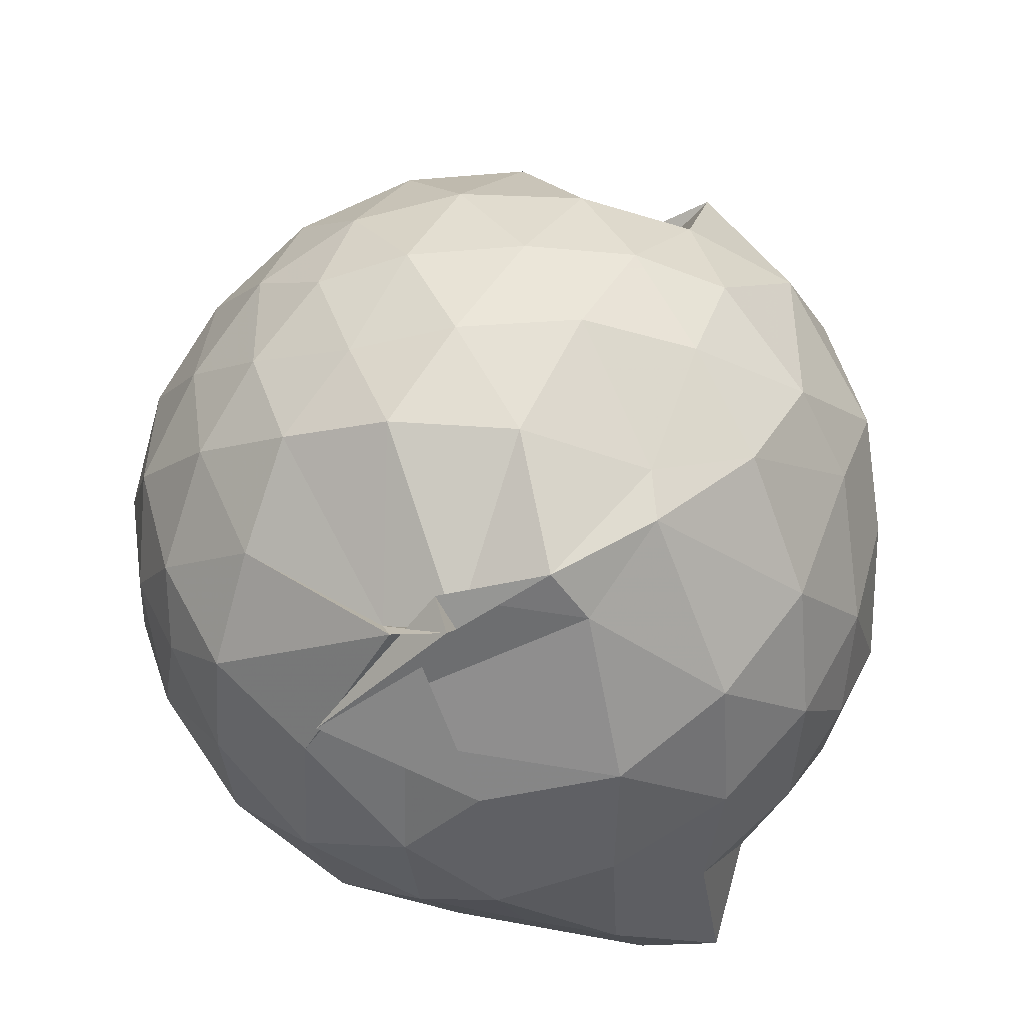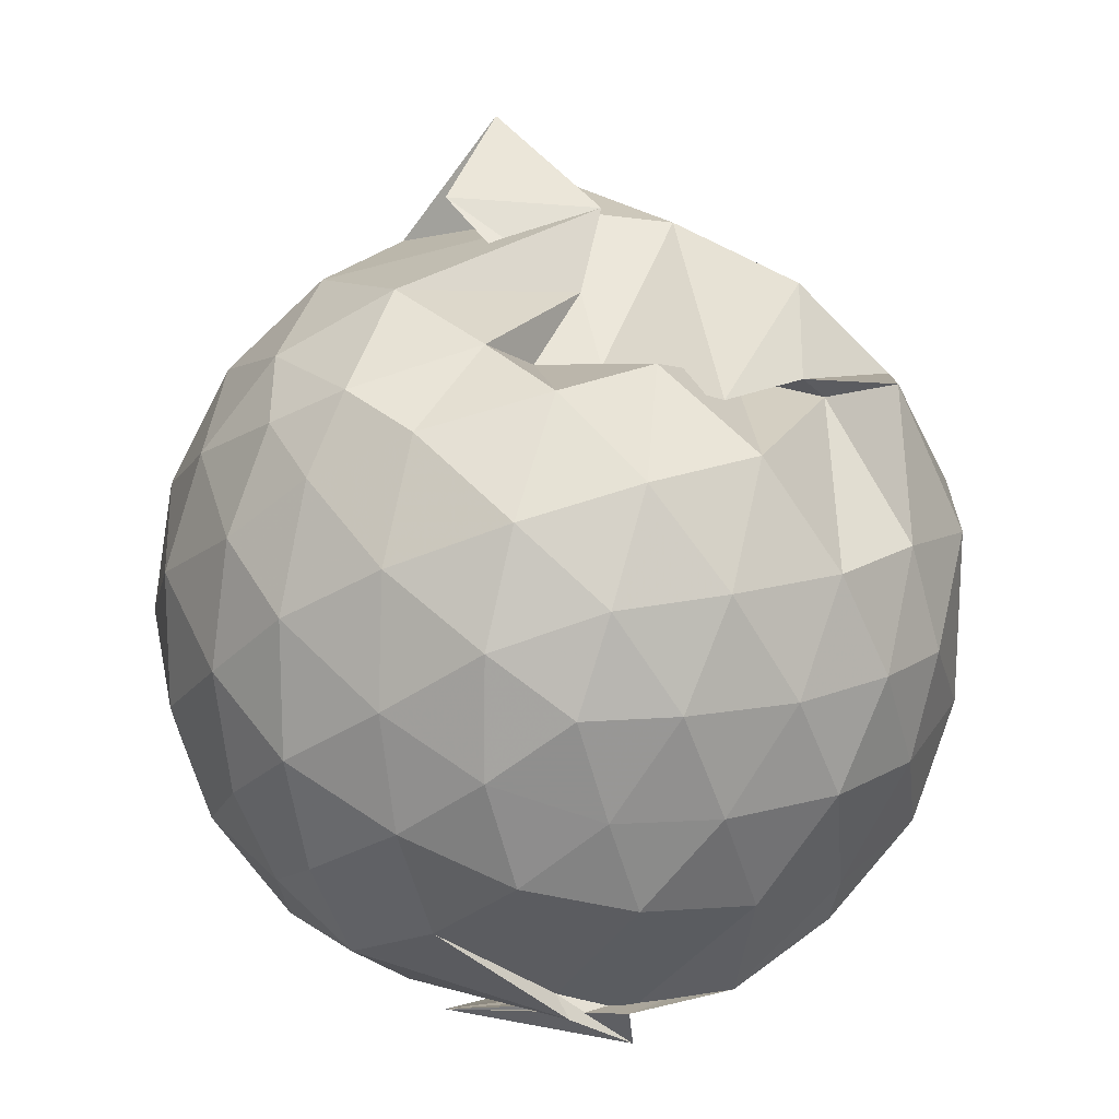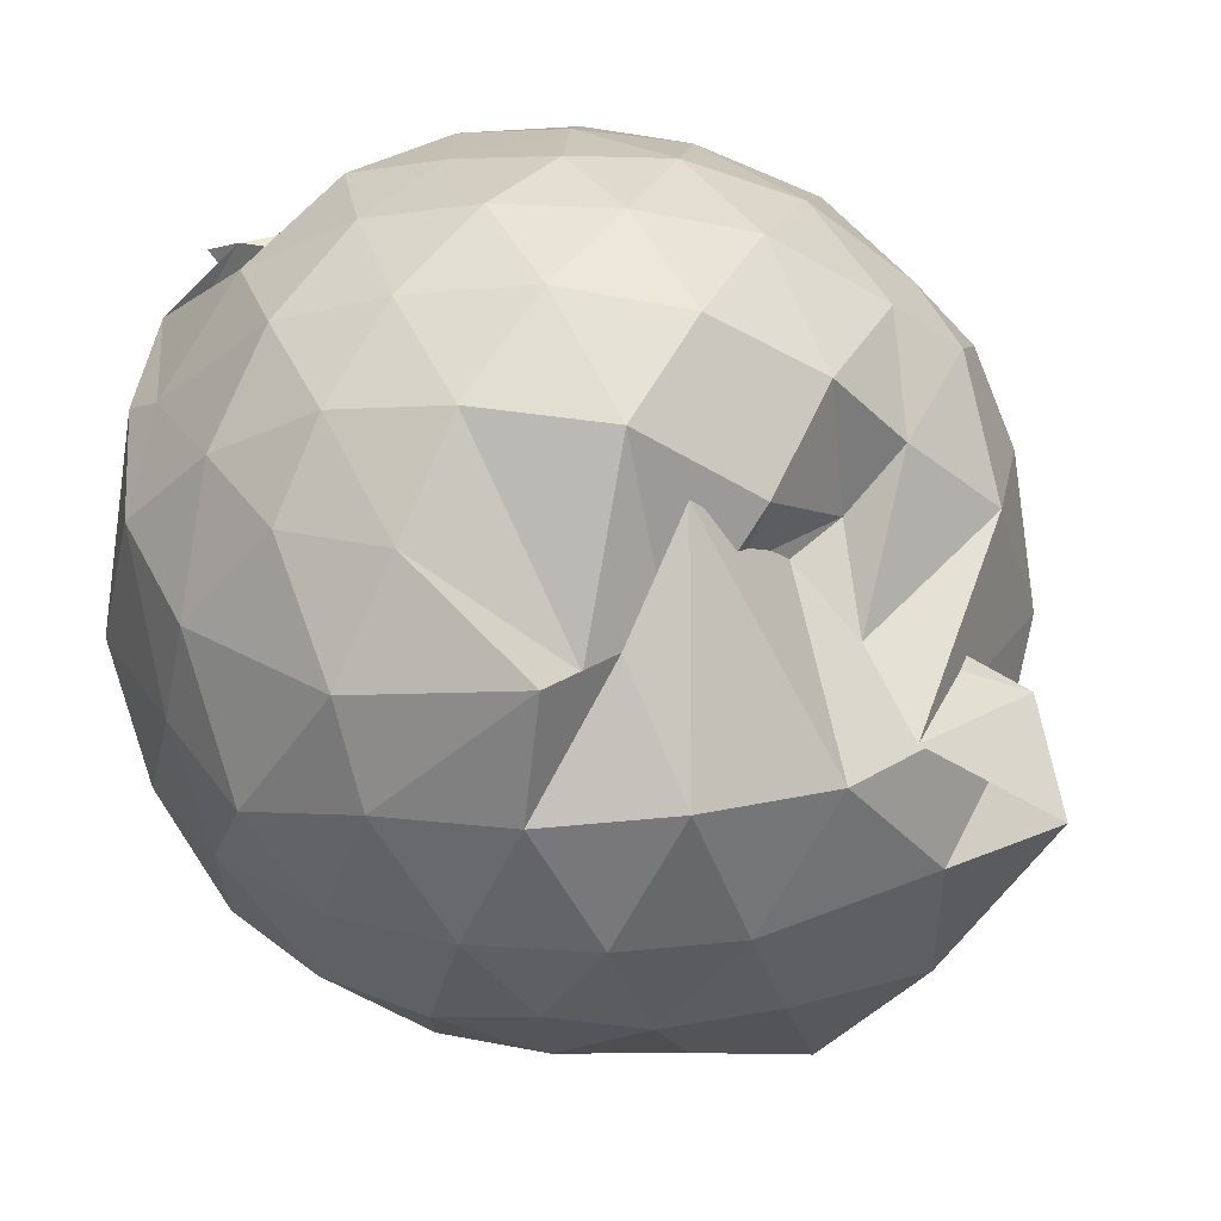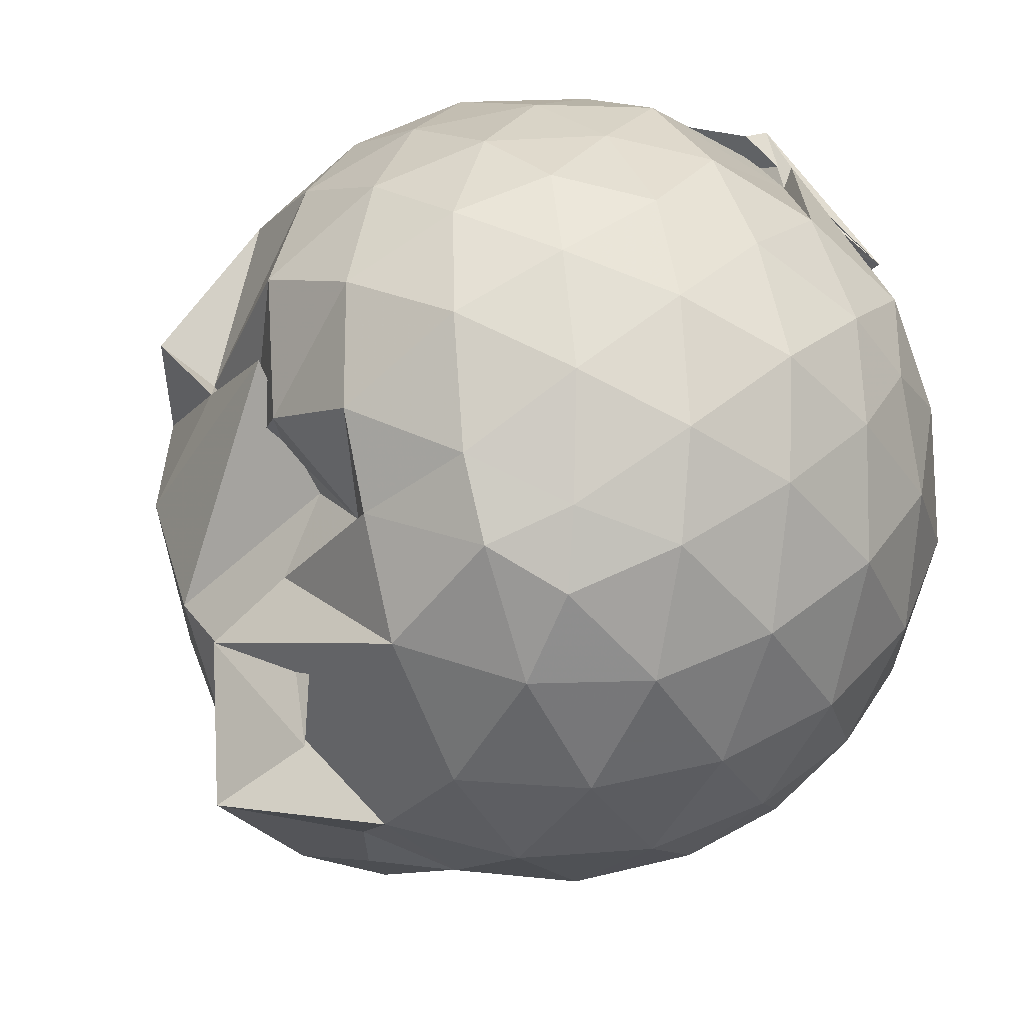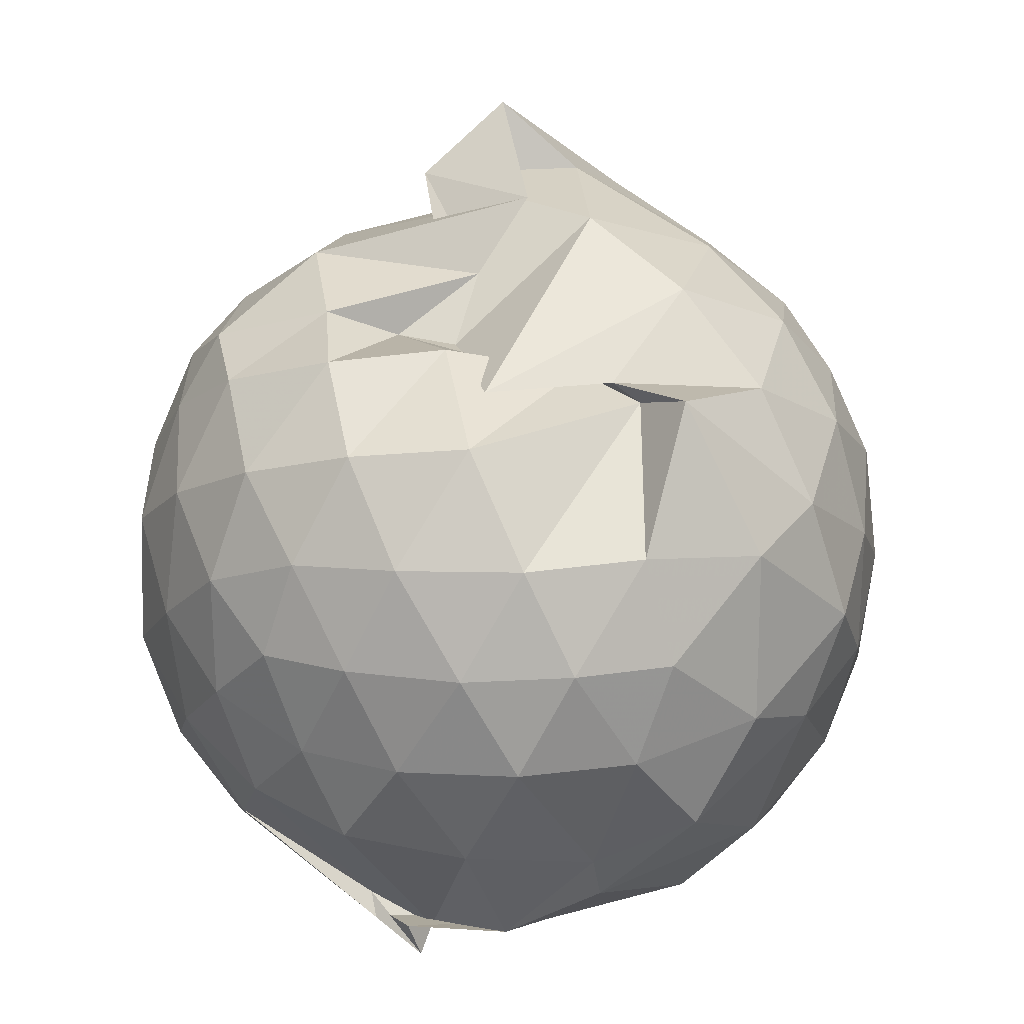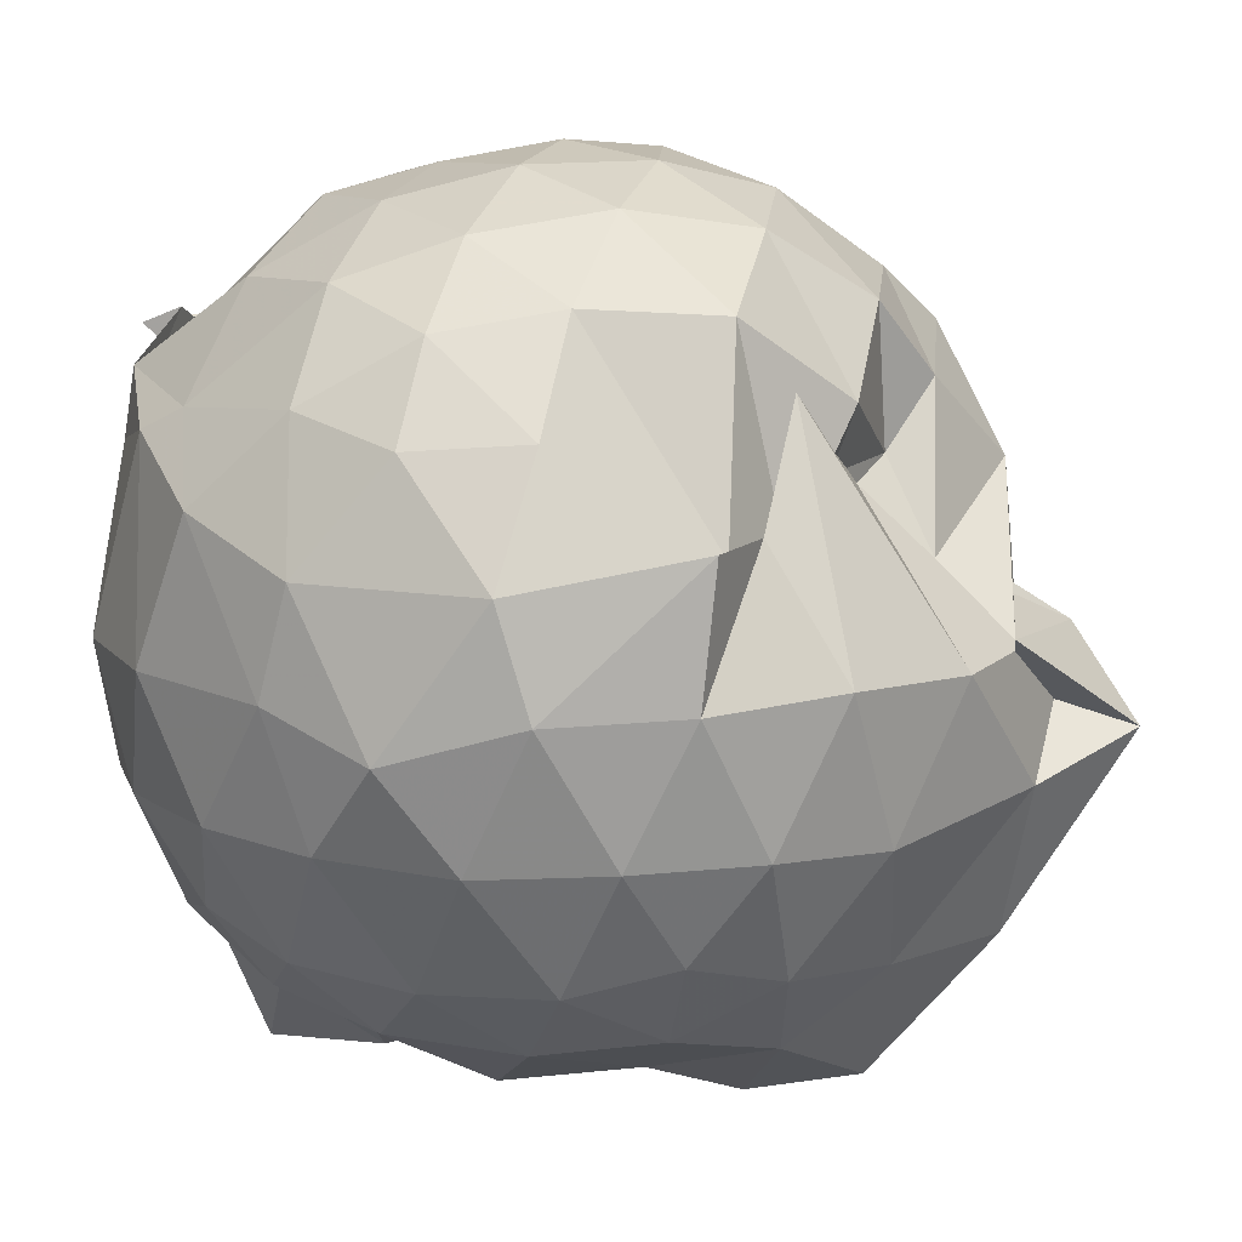
<metadata>
{"format":"obj","ext":"obj","renderer":"f3d","projection":"perspective","resolution":1024,"background":"white","views":[{"elev":-46.7,"azim":28.2,"up":"+Y"},{"elev":13.0,"azim":-1.9,"up":"+Y"},{"elev":29.5,"azim":130.5,"up":"+Z"},{"elev":44.2,"azim":-132.1,"up":"+Z"},{"elev":16.4,"azim":37.0,"up":"+Y"},{"elev":13.9,"azim":111.3,"up":"+Z"}]}
</metadata>
<code>
v -0.9156 -0.1017 1.041
v -1.178 -0.08019 -0.8376
v -0.09893 -0.08616 0.5712
v -0.1665 0.1578 0.5901
v -0.3373 0.4485 0.3678
v -0.538 0.4905 0.3383
v -0.7029 0.5186 0.4632
v -0.9872 0.5383 0.4542
v -1.094 0.605 0.5927
v -1.391 0.5202 0.658
v -1.557 0.4355 0.5795
v -1.65 0.1951 0.6337
v -1.686 -0.0936 0.6578
v -1.652 -0.3765 0.6297
v -1.564 -0.593 0.5868
v -1.399 -0.7491 0.6235
v -0.9158 -0.905 0.6571
v -0.7736 -0.964 0.6552
v -0.7841 -0.8786 0.6909
v -0.5446 -0.8559 0.6102
v -0.3066 -0.6174 0.5825
v -0.163 -0.3233 0.6198
v -0.01412 0.1339 0.3455
v -0.1811 0.4854 0.4166
v -0.3908 0.4955 0.4048
v -0.5855 0.4887 0.6337
v -0.8376 0.5282 0.4215
v -0.8779 0.6737 0.2789
v -1.289 0.6988 0.4055
v -1.554 0.5495 0.3839
v -1.725 0.3303 0.3717
v -1.81 0.06549 0.397
v -1.808 -0.2452 0.4017
v -1.724 -0.5162 0.3767
v -1.549 -0.745 0.3852
v -1.277 -0.8975 0.4163
v -0.8907 -0.8773 0.6321
v -1.193 -0.9384 0.5024
v -0.5263 -0.8713 0.4661
v -0.3231 -0.721 0.5298
v -0.1221 -0.5219 0.428
v -0.01877 -0.2647 0.3398
v -0.01532 0.2056 0.12
v -0.1587 0.4629 0.1281
v -0.373 0.6748 0.142
v -0.6609 0.811 0.1164
v -1.179 0.87 0.1087
v -0.8262 0.8484 0.1477
v -1.463 0.6805 0.09198
v -1.684 0.474 0.09335
v -1.822 0.2066 0.09599
v -1.871 -0.09323 0.09657
v -1.824 -0.3922 0.09809
v -1.685 -0.6613 0.09789
v -1.469 -0.8695 0.1022
v -1.193 -0.99 0.1016
v -0.9532 -1.006 0.1815
v -0.637 -1.001 0.101
v -0.368 -0.8672 0.1021
v -0.1583 -0.654 0.1073
v -0.02101 -0.3284 0.1069
v 0.03228 -0.08326 0.03036
v -0.1191 0.3305 -0.1626
v -0.2785 0.5569 -0.1633
v -0.5132 0.7118 -0.1899
v -0.8959 0.8776 -0.1549
v -1.062 1.041 -0.06285
v -1.283 0.7383 -0.1775
v -1.543 0.5616 -0.2066
v -1.726 0.315 -0.21
v -1.819 0.04958 -0.1792
v -1.819 -0.2344 -0.1794
v -1.724 -0.5009 -0.2061
v -1.559 -0.7411 -0.2089
v -1.306 -0.9145 -0.1648
v -1.097 -0.9925 -0.1698
v -0.7985 -0.9902 -0.1898
v -0.5072 -0.8985 -0.1955
v -0.2799 -0.7388 -0.1724
v -0.1233 -0.5063 -0.1698
v -0.04119 -0.2399 -0.1728
v -0.03906 0.05663 -0.1796
v -0.264 0.3984 -0.3768
v -0.4427 0.5357 -0.4431
v -0.6983 0.657 -0.4788
v -1.014 0.7851 -0.5018
v -1.119 0.6764 -0.4057
v -1.331 0.5712 -0.4417
v -1.536 0.3698 -0.4631
v -1.674 0.1276 -0.439
v -1.741 -0.09211 -0.3856
v -1.673 -0.3139 -0.4401
v -1.531 -0.5603 -0.461
v -1.357 -0.7459 -0.4472
v -1.14 -0.8825 -0.3941
v -0.9667 -0.892 -0.5428
v -0.7001 -0.8344 -0.4914
v -0.441 -0.7172 -0.4455
v -0.2613 -0.5791 -0.3767
v -0.186 -0.3681 -0.438
v -0.1555 -0.09027 -0.4521
v -0.1856 0.1841 -0.4381
v -0.2386 -0.09011 0.7579
v -0.3483 0.146 0.8017
v -0.5189 0.3959 0.7775
v -0.7278 0.5624 0.5972
v -0.9485 0.5321 0.7572
v -1.246 0.4504 0.7798
v -1.472 0.3425 0.7199
v -1.53 0.06109 0.8095
v -1.527 -0.2449 0.8249
v -1.481 -0.5118 0.752
v -1.215 -0.6413 0.8068
v -0.9454 -0.8497 0.6383
v -0.7797 -0.906 0.6034
v -0.5176 -0.5875 0.8011
v -0.3476 -0.3328 0.8236
v -0.4456 -0.1031 0.9095
v -0.5942 0.1409 0.9519
v -0.7664 0.3658 0.905
v -1.04 0.2935 0.9495
v -1.31 0.1877 0.904
v -1.32 -0.1066 0.9454
v -1.288 -0.3776 0.9239
v -1.036 -0.4901 0.9545
v -0.7779 -0.5521 0.9305
v -0.6017 -0.3439 0.9458
v -0.6958 -0.1008 1.013
v -0.845 0.1225 1.015
v -1.102 0.03583 1.015
v -1.103 -0.2435 1.006
v -0.8471 -0.3354 0.9952
v -0.3814 0.3231 -0.5702
v -0.6548 0.4509 -0.6635
v -0.9887 0.5169 -0.8291
v -1.051 0.6136 -0.6324
v -1.266 0.3818 -0.6566
v -1.48 0.1507 -0.632
v -1.6 -0.09154 -0.568
v -1.476 -0.3391 -0.6272
v -1.276 -0.5763 -0.6412
v -1.004 -0.7551 -0.7765
v -0.8346 -0.7483 -0.8654
v -0.6642 -0.632 -0.6653
v -0.3848 -0.5039 -0.5675
v -0.3264 -0.2465 -0.6125
v -0.3261 0.0624 -0.6148
v -0.5665 0.2042 -0.704
v -0.8494 0.3086 -0.8417
v -1.091 0.3722 -0.8364
v -0.9145 0.1443 -0.8039
v -1.352 -0.1048 -0.7312
v -0.992 -0.3514 -0.8041
v -1.093 -0.5394 -0.8353
v -0.8407 -0.4846 -0.8524
v -0.5698 -0.3803 -0.6989
v -0.5352 -0.09296 -0.7638
v -1.102 0.04514 -0.814
v -1.177 0.1135 -0.8254
v -0.8111 -0.085 -0.8084
v -1.193 -0.3135 -0.8498
v -1.092 -0.2281 -0.8204
f 3 23 4
f 4 23 24
f 4 24 5
f 5 24 25
f 5 25 6
f 6 25 26
f 6 26 7
f 7 26 27
f 7 27 8
f 8 27 28
f 8 28 9
f 9 28 29
f 9 29 10
f 10 29 30
f 10 30 11
f 11 30 31
f 11 31 12
f 12 31 32
f 12 32 13
f 13 32 33
f 13 33 14
f 14 33 34
f 14 34 15
f 15 34 35
f 15 35 16
f 16 35 36
f 16 36 17
f 17 36 37
f 17 37 18
f 18 37 38
f 18 38 19
f 19 38 39
f 19 39 20
f 20 39 40
f 20 40 21
f 21 40 41
f 21 41 22
f 22 41 42
f 22 42 3
f 3 42 23
f 23 43 24
f 24 43 44
f 24 44 25
f 25 44 45
f 25 45 26
f 26 45 46
f 26 46 27
f 27 46 47
f 27 47 28
f 28 47 48
f 28 48 29
f 29 48 49
f 29 49 30
f 30 49 50
f 30 50 31
f 31 50 51
f 31 51 32
f 32 51 52
f 32 52 33
f 33 52 53
f 33 53 34
f 34 53 54
f 34 54 35
f 35 54 55
f 35 55 36
f 36 55 56
f 36 56 37
f 37 56 57
f 37 57 38
f 38 57 58
f 38 58 39
f 39 58 59
f 39 59 40
f 40 59 60
f 40 60 41
f 41 60 61
f 41 61 42
f 42 61 62
f 42 62 23
f 23 62 43
f 43 63 44
f 44 63 64
f 44 64 45
f 45 64 65
f 45 65 46
f 46 65 66
f 46 66 47
f 47 66 67
f 47 67 48
f 48 67 68
f 48 68 49
f 49 68 69
f 49 69 50
f 50 69 70
f 50 70 51
f 51 70 71
f 51 71 52
f 52 71 72
f 52 72 53
f 53 72 73
f 53 73 54
f 54 73 74
f 54 74 55
f 55 74 75
f 55 75 56
f 56 75 76
f 56 76 57
f 57 76 77
f 57 77 58
f 58 77 78
f 58 78 59
f 59 78 79
f 59 79 60
f 60 79 80
f 60 80 61
f 61 80 81
f 61 81 62
f 62 81 82
f 62 82 43
f 43 82 63
f 63 83 64
f 64 83 84
f 64 84 65
f 65 84 85
f 65 85 66
f 66 85 86
f 66 86 67
f 67 86 87
f 67 87 68
f 68 87 88
f 68 88 69
f 69 88 89
f 69 89 70
f 70 89 90
f 70 90 71
f 71 90 91
f 71 91 72
f 72 91 92
f 72 92 73
f 73 92 93
f 73 93 74
f 74 93 94
f 74 94 75
f 75 94 95
f 75 95 76
f 76 95 96
f 76 96 77
f 77 96 97
f 77 97 78
f 78 97 98
f 78 98 79
f 79 98 99
f 79 99 80
f 80 99 100
f 80 100 81
f 81 100 101
f 81 101 82
f 82 101 102
f 82 102 63
f 63 102 83
f 103 104 118
f 104 119 118
f 104 105 119
f 105 120 119
f 105 106 120
f 106 107 120
f 107 121 120
f 107 108 121
f 108 122 121
f 108 109 122
f 109 110 122
f 110 123 122
f 110 111 123
f 111 124 123
f 111 112 124
f 112 113 124
f 113 125 124
f 113 114 125
f 114 126 125
f 114 115 126
f 115 116 126
f 116 127 126
f 116 117 127
f 117 118 127
f 117 103 118
f 118 119 128
f 119 129 128
f 119 120 129
f 120 121 129
f 121 130 129
f 121 122 130
f 122 123 130
f 123 131 130
f 123 124 131
f 124 125 131
f 125 132 131
f 125 126 132
f 126 127 132
f 127 128 132
f 127 118 128
f 133 148 134
f 134 148 149
f 134 149 135
f 135 149 150
f 135 150 136
f 136 150 137
f 137 150 151
f 137 151 138
f 138 151 152
f 138 152 139
f 139 152 140
f 140 152 153
f 140 153 141
f 141 153 154
f 141 154 142
f 142 154 143
f 143 154 155
f 143 155 144
f 144 155 156
f 144 156 145
f 145 156 146
f 146 156 157
f 146 157 147
f 147 157 148
f 147 148 133
f 148 158 149
f 149 158 159
f 149 159 150
f 150 159 151
f 151 159 160
f 151 160 152
f 152 160 153
f 153 160 161
f 153 161 154
f 154 161 155
f 155 161 162
f 155 162 156
f 156 162 157
f 157 162 158
f 157 158 148
f 3 4 103
f 103 4 104
f 4 5 104
f 104 5 105
f 5 6 105
f 105 6 106
f 6 7 106
f 7 8 106
f 106 8 107
f 8 9 107
f 107 9 108
f 9 10 108
f 108 10 109
f 10 11 109
f 11 12 109
f 109 12 110
f 12 13 110
f 110 13 111
f 13 14 111
f 111 14 112
f 14 15 112
f 15 16 112
f 112 16 113
f 16 17 113
f 113 17 114
f 17 18 114
f 114 18 115
f 18 19 115
f 19 20 115
f 115 20 116
f 20 21 116
f 116 21 117
f 21 22 117
f 117 22 103
f 22 3 103
f 83 133 84
f 84 133 134
f 84 134 85
f 85 134 135
f 85 135 86
f 86 135 136
f 86 136 87
f 87 136 88
f 88 136 137
f 88 137 89
f 89 137 138
f 89 138 90
f 90 138 139
f 90 139 91
f 91 139 92
f 92 139 140
f 92 140 93
f 93 140 141
f 93 141 94
f 94 141 142
f 94 142 95
f 95 142 96
f 96 142 143
f 96 143 97
f 97 143 144
f 97 144 98
f 98 144 145
f 98 145 99
f 99 145 100
f 100 145 146
f 100 146 101
f 101 146 147
f 101 147 102
f 102 147 133
f 102 133 83
f 128 129 1
f 129 130 1
f 130 131 1
f 131 132 1
f 132 128 1
f 159 158 2
f 160 159 2
f 161 160 2
f 162 161 2
f 158 162 2

</code>
